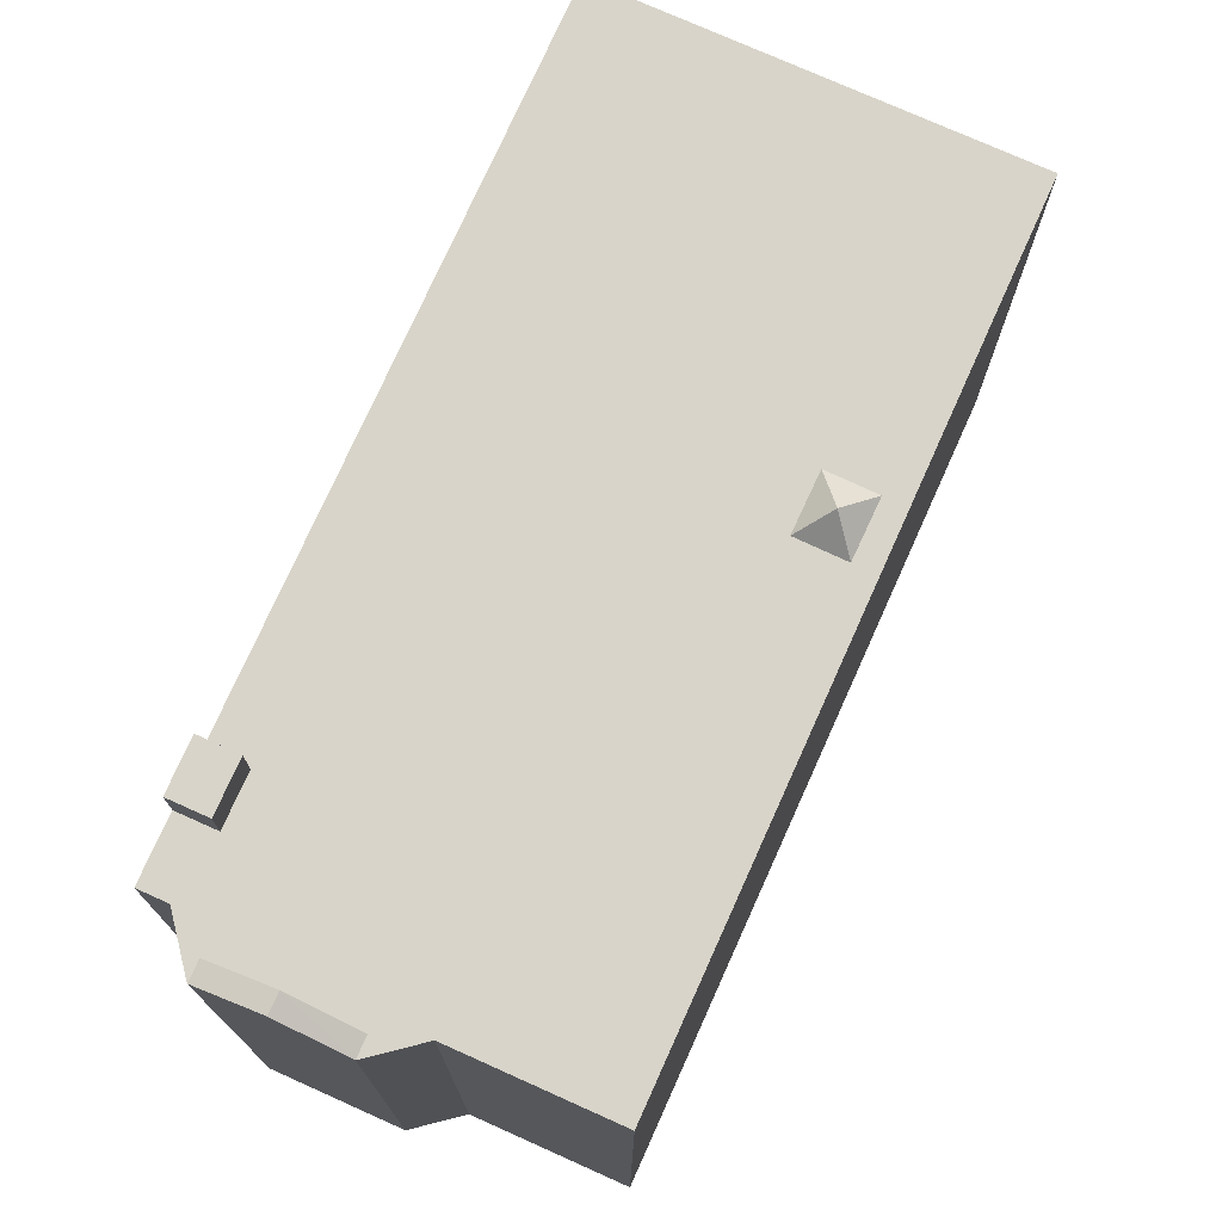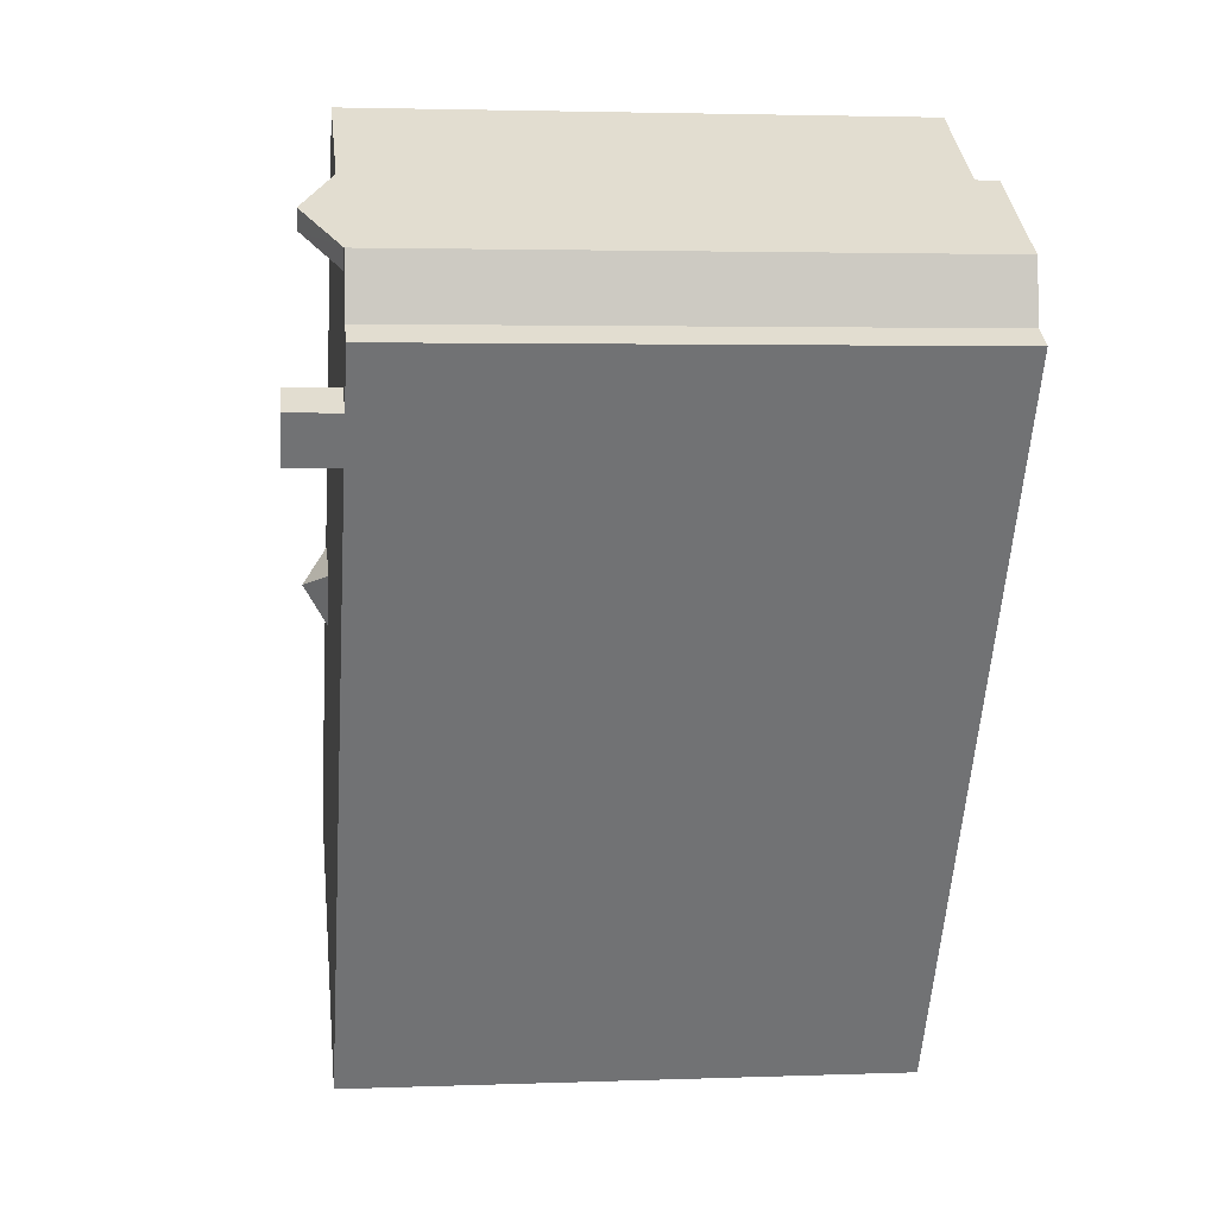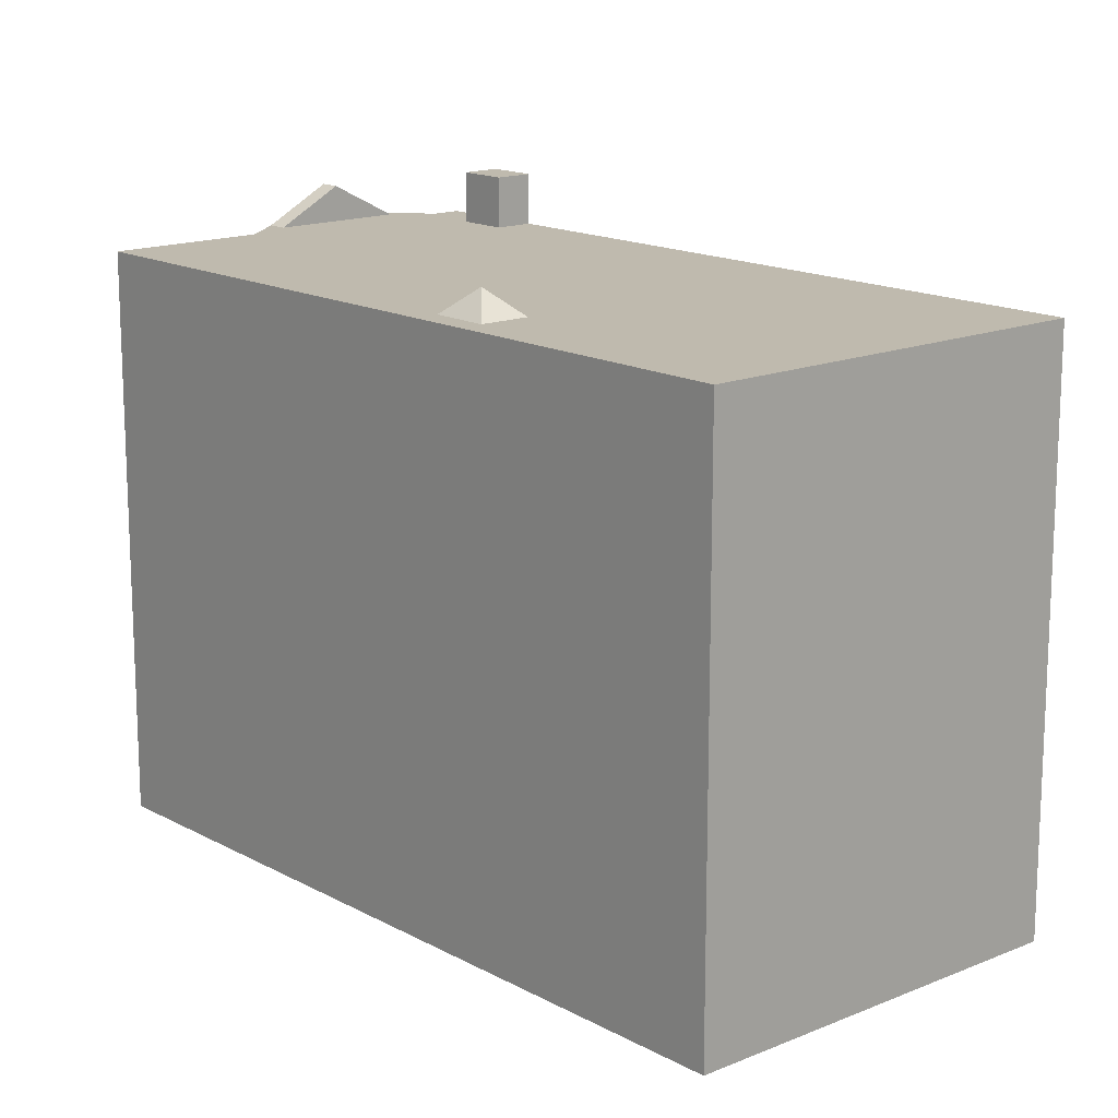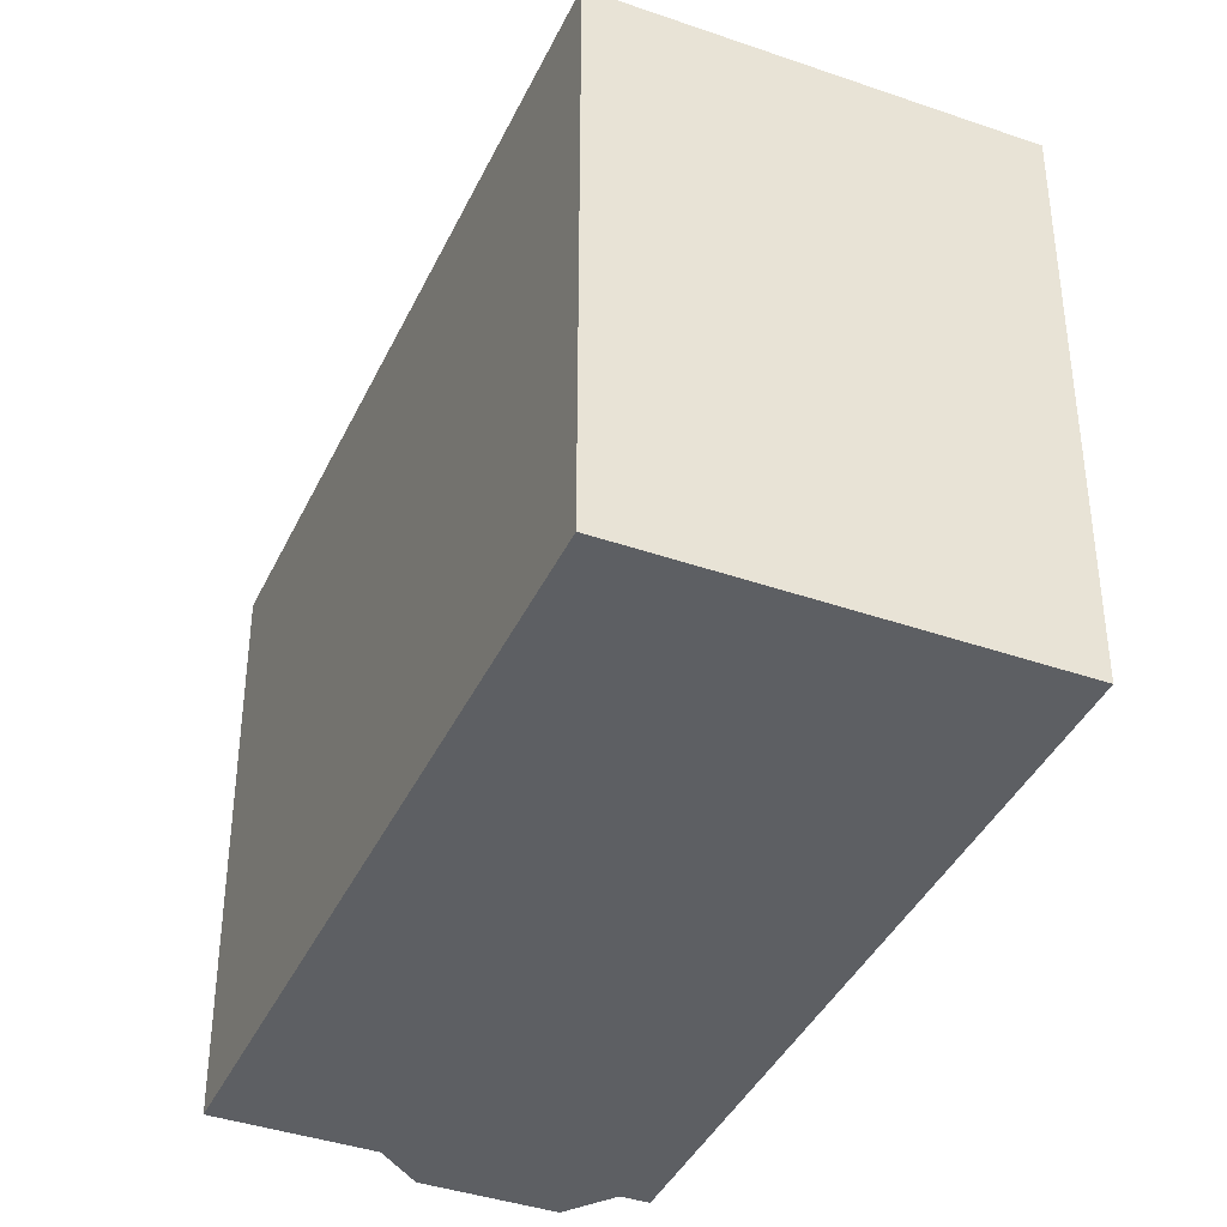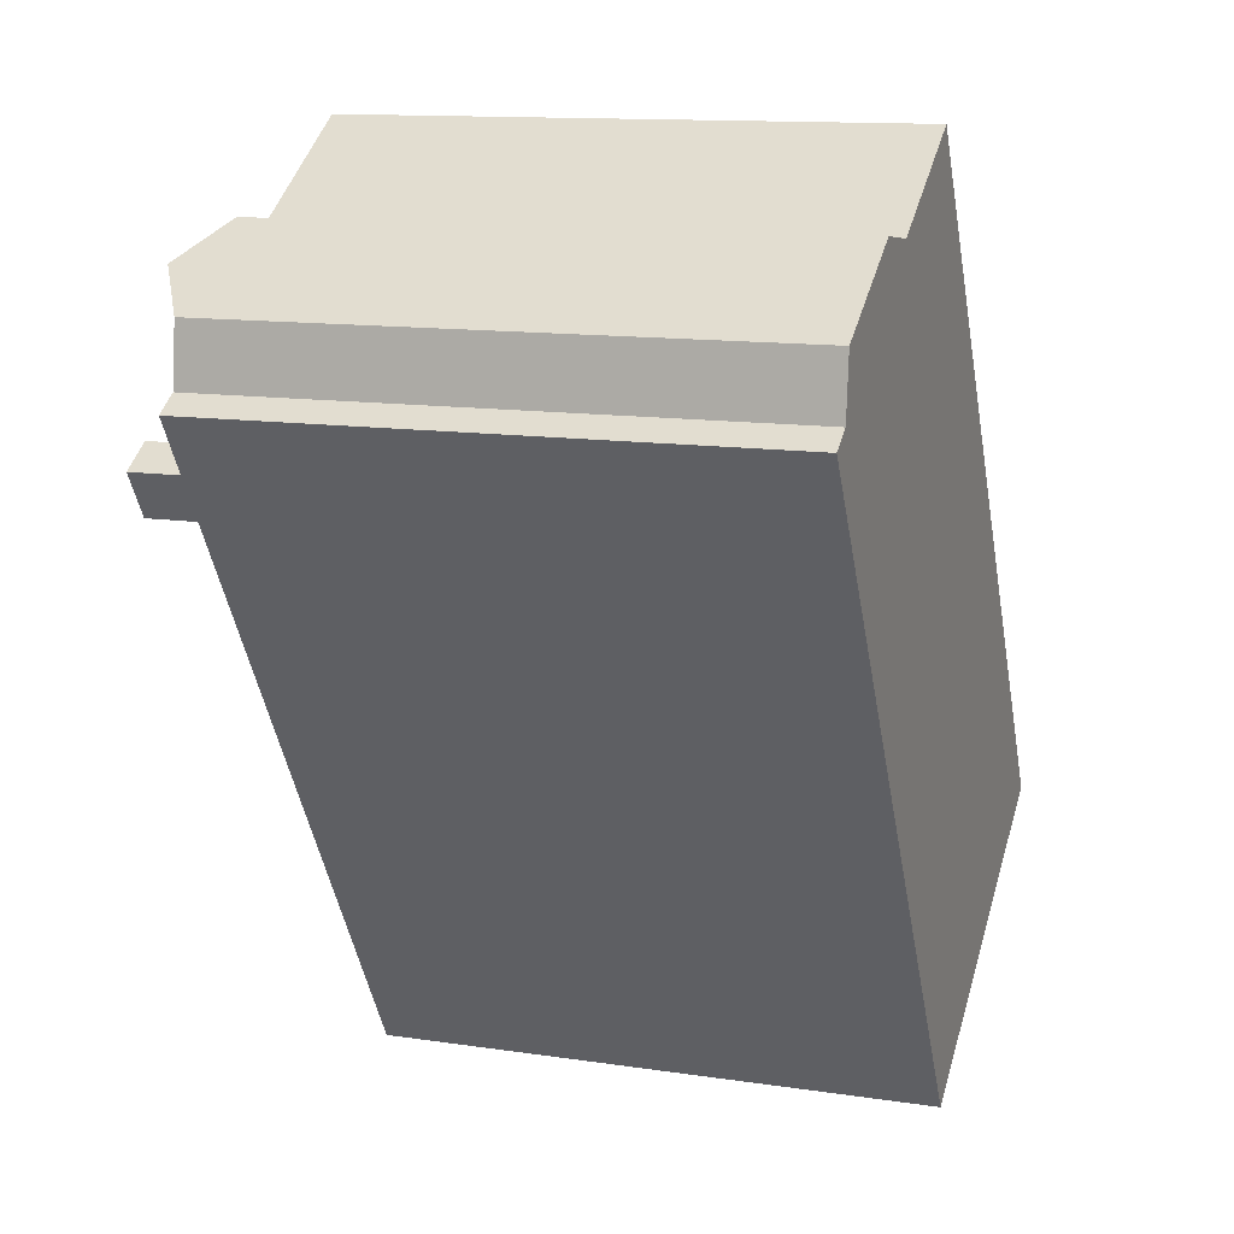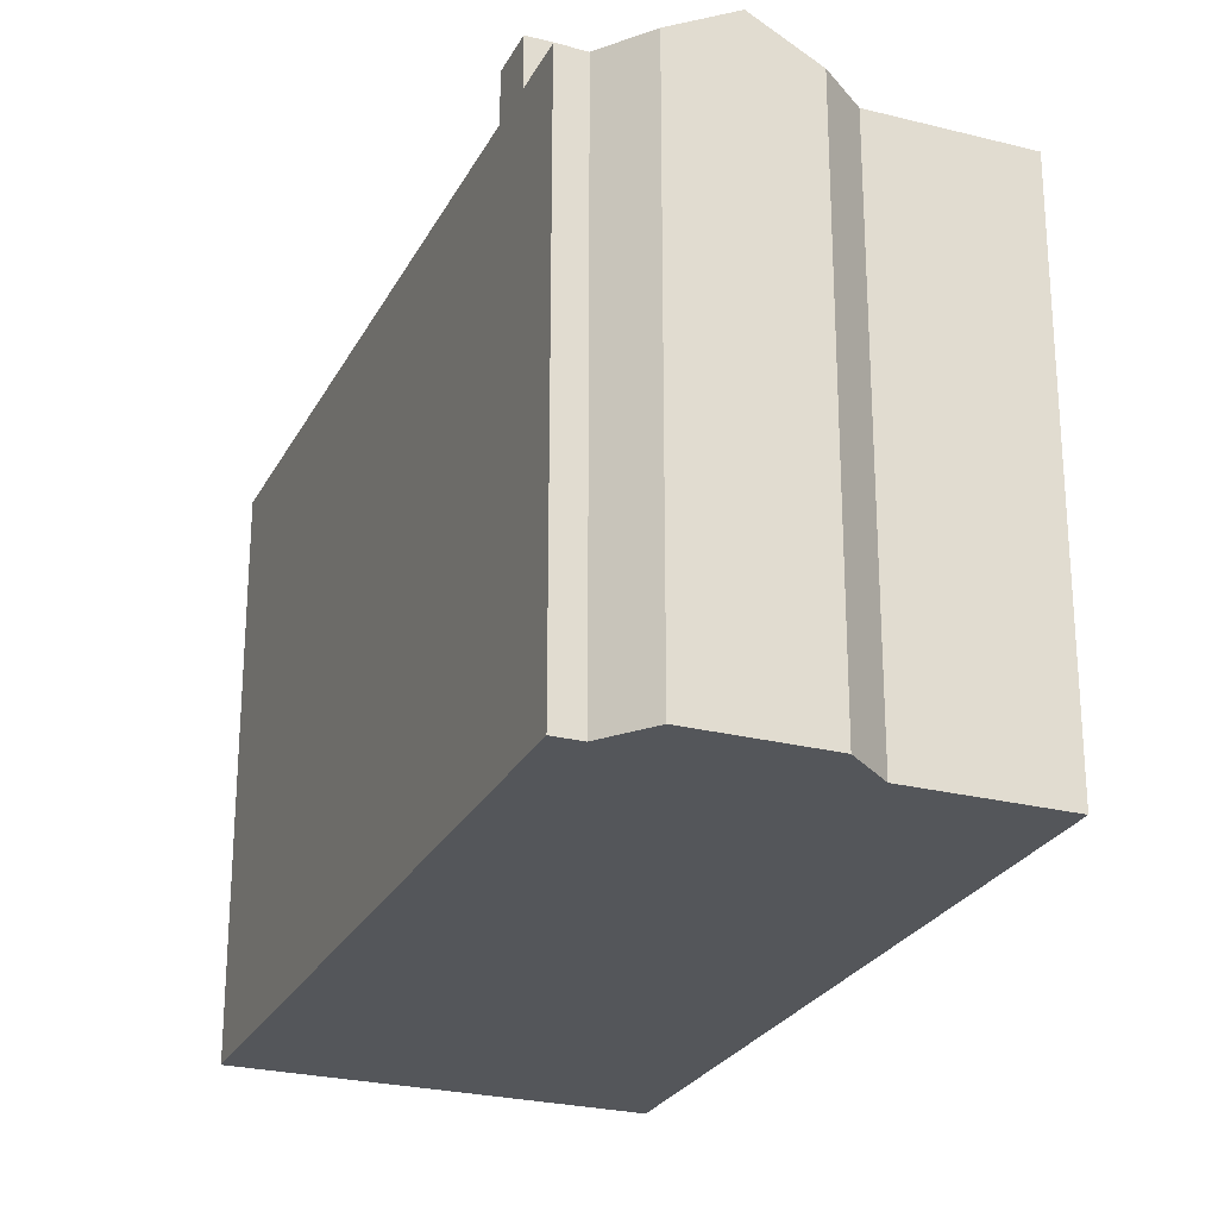
<metadata>
{"format":"obj","ext":"obj","renderer":"f3d","projection":"perspective","resolution":1024,"background":"white","views":[{"elev":75.3,"azim":-7.6,"up":"+Y"},{"elev":3.0,"azim":-97.4,"up":"+Z"},{"elev":15.5,"azim":107.0,"up":"+Y"},{"elev":-39.8,"azim":124.9,"up":"+Y"},{"elev":12.7,"azim":-70.8,"up":"+Z"},{"elev":-25.5,"azim":-53.9,"up":"+Y"}]}
</metadata>
<code>
v 3.705 5.651 0.9477
v 7.907 5.651 -4.919
v 4.338 5.651 -0.04628
v -0.712 5.651 9.004
v 7.907 5.651 -4.919
v 3.705 5.651 0.9477
v -3.437 5.651 7.317
v -0.712 5.651 9.004
v 3.705 5.651 0.9477
v 3.742 5.651 -0.4266
v 4.338 5.651 -0.04628
v 7.907 5.651 -4.919
v -3.437 5.651 7.317
v 3.705 5.651 0.9477
v 2.928 5.651 0.4521
v -6.367 5.651 2.516
v 7.907 5.651 -4.919
v 0.915 5.651 -9.248
v -3.437 5.651 7.317
v 2.928 5.651 0.4521
v 2.85 5.651 0.4028
v -5.903 5.651 3.276
v -3.437 5.651 7.317
v 2.85 5.651 0.4028
v -5.903 5.651 3.276
v 3.484 5.651 -0.5912
v 7.907 5.651 -4.919
v 3.484 5.651 -0.5912
v 3.742 5.651 -0.4266
v 7.907 5.651 -4.919
v -5.903 5.651 3.276
v 7.907 5.651 -4.919
v -5.692 5.651 2.934
v -6.367 5.651 2.516
v -5.692 5.651 2.934
v 7.907 5.651 -4.919
v -5.903 5.651 3.276
v 2.85 5.651 0.4028
v 3.484 5.651 -0.5912
v -6.192 5.651 3.742
v -5.841 5.651 6.206
v -5.544 5.651 6.39
v -6.192 5.651 3.742
v -5.544 5.651 6.39
v -4.446 5.651 7.069
v -6.192 5.651 3.742
v -3.437 5.651 7.317
v -5.903 5.651 3.276
v -6.192 5.651 3.742
v -4.446 5.651 7.069
v -3.437 5.651 7.317
v -4.446 5.651 7.069
v -4.401 5.651 7.097
v -3.437 5.651 7.317
v -4.619 5.651 7.453
v -3.437 5.651 7.317
v -4.401 5.651 7.097
v -6.912 5.651 3.396
v -6.338 5.651 5.898
v -5.978 5.651 6.122
v -7.083 5.651 4.799
v -6.338 5.651 5.898
v -6.912 5.651 3.396
v -7.587 5.651 4.487
v -7.083 5.651 4.799
v -6.912 5.651 3.396
v -6.912 5.651 3.396
v -5.978 5.651 6.122
v -6.237 5.651 3.814
v -6.237 5.651 3.814
v -5.841 5.651 6.206
v -6.192 5.651 3.742
v -6.237 5.651 3.814
v -5.978 5.651 6.122
v -5.841 5.651 6.206
v -7.083 5.651 4.799
v -6.727 5.651 5.657
v -6.338 5.651 5.898
v -7.083 5.651 4.799
v -6.949 5.651 6.011
v -6.727 5.651 5.657
v -6.912 6.662 3.396
v -6.237 6.662 3.814
v -5.692 6.662 2.934
v -6.367 6.662 2.516
v -5.764 6.371 6.745
v -4.619 5.651 7.453
v -5.544 6.371 6.39
v -5.544 6.371 6.39
v -4.619 5.651 7.453
v -4.401 5.651 7.097
v -6.949 5.651 6.011
v -5.764 6.371 6.745
v -5.544 6.371 6.39
v -6.949 5.651 6.011
v -5.544 6.371 6.39
v -6.727 5.651 5.657
v 3.576 6.141 0.2042
v 3.705 5.651 0.9477
v 4.338 5.651 -0.04628
v 3.484 5.651 -0.5912
v 3.576 6.141 0.2042
v 3.742 5.651 -0.4266
v 3.576 6.141 0.2042
v 4.338 5.651 -0.04628
v 3.742 5.651 -0.4266
v 2.85 5.651 0.4028
v 2.928 5.651 0.4521
v 3.576 6.141 0.2042
v 2.928 5.651 0.4521
v 3.705 5.651 0.9477
v 3.576 6.141 0.2042
v 2.85 5.651 0.4028
v 3.576 6.141 0.2042
v 3.484 5.651 -0.5912
v -6.949 -5.663 6.011
v -5.764 -5.663 6.745
v -5.764 5.651 6.745
v -6.949 5.651 6.011
v -5.764 -5.663 6.745
v -4.619 -5.663 7.453
v -4.619 5.651 7.453
v -5.764 5.651 6.745
v -5.764 6.371 6.745
v -5.764 5.651 6.745
v -4.619 5.651 7.453
v -6.949 5.651 6.011
v -5.764 5.651 6.745
v -5.764 6.371 6.745
v -4.028 -5.663 7.385
v -3.437 -5.663 7.317
v -3.437 5.651 7.317
v -4.619 5.651 7.453
v -4.619 -5.663 7.453
v -4.028 -5.663 7.385
v -4.619 5.651 7.453
v -4.028 -5.663 7.385
v -3.437 5.651 7.317
v -3.437 -5.663 7.317
v -0.712 -5.663 9.004
v -0.712 5.651 9.004
v -3.437 5.651 7.317
v -0.712 -5.663 9.004
v 7.907 -5.663 -4.919
v 7.907 5.651 -4.919
v -0.712 5.651 9.004
v 0.915 5.651 -9.248
v 7.907 5.651 -4.919
v 7.907 -5.663 -4.919
v 0.915 -5.663 -9.248
v -6.367 5.651 2.516
v 0.915 5.651 -9.248
v 0.915 -5.663 -9.248
v -6.367 -5.663 2.516
v -6.912 5.651 3.396
v -6.367 5.651 2.516
v -6.367 -5.663 2.516
v -6.912 -5.663 3.396
v -7.587 5.651 4.487
v -6.912 5.651 3.396
v -6.912 -5.663 3.396
v -7.587 -5.663 4.487
v -6.912 6.662 3.396
v -6.367 6.662 2.516
v -6.367 5.651 2.516
v -6.912 5.651 3.396
v -7.587 -5.663 4.487
v -7.083 -5.663 4.799
v -7.083 5.651 4.799
v -7.587 5.651 4.487
v -7.083 -5.663 4.799
v -6.949 -5.663 6.011
v -6.949 5.651 6.011
v -7.083 5.651 4.799
v -6.912 5.651 3.396
v -6.237 5.651 3.814
v -6.237 6.662 3.814
v -6.912 6.662 3.396
v -5.903 5.651 3.276
v -5.692 5.651 2.934
v -5.692 6.662 2.934
v -6.192 5.651 3.742
v -5.903 5.651 3.276
v -5.692 6.662 2.934
v -6.237 6.662 3.814
v -6.237 6.662 3.814
v -6.237 5.651 3.814
v -6.192 5.651 3.742
v -6.367 6.662 2.516
v -5.692 6.662 2.934
v -5.692 5.651 2.934
v -6.367 5.651 2.516
v -5.544 6.371 6.39
v -4.446 5.651 7.069
v -5.544 5.651 6.39
v -5.544 6.371 6.39
v -4.401 5.651 7.097
v -4.446 5.651 7.069
v -6.338 5.651 5.898
v -5.544 6.371 6.39
v -5.978 5.651 6.122
v -6.727 5.651 5.657
v -5.544 6.371 6.39
v -6.338 5.651 5.898
v -5.841 5.651 6.206
v -5.544 6.371 6.39
v -5.544 5.651 6.39
v -5.978 5.651 6.122
v -5.544 6.371 6.39
v -5.841 5.651 6.206
v -6.949 -5.663 6.011
v -7.083 -5.663 4.799
v -7.587 -5.663 4.487
v -6.912 -5.663 3.396
v -6.367 -5.663 2.516
v 0.915 -5.663 -9.248
v 7.907 -5.663 -4.919
v -0.712 -5.663 9.004
v -3.437 -5.663 7.317
v -4.028 -5.663 7.385
v -4.619 -5.663 7.453
v -5.764 -5.663 6.745
g CDNNDG02_0013830
f 1 2 3
f 4 5 6
f 7 8 9
f 10 11 12
f 13 14 15
f 16 17 18
f 19 20 21
f 22 23 24
f 25 26 27
f 28 29 30
f 31 32 33
f 34 35 36
f 37 38 39
f 40 41 42
f 43 44 45
f 46 47 48
f 49 50 51
f 52 53 54
f 55 56 57
f 58 59 60
f 61 62 63
f 64 65 66
f 67 68 69
f 70 71 72
f 73 74 75
f 76 77 78
f 79 80 81
f 82 83 85
f 84 85 83
f 86 87 88
f 89 90 91
f 92 93 94
f 95 96 97
f 98 99 100
f 101 102 103
f 104 105 106
f 107 108 109
f 110 111 112
f 113 114 115
f 116 118 119
f 118 116 117
f 121 122 123
f 123 120 121
f 124 125 126
f 127 128 129
f 130 131 132
f 133 134 135
f 136 137 138
f 139 141 142
f 141 139 140
f 146 143 145
f 144 145 143
f 150 147 149
f 148 149 147
f 151 153 154
f 151 152 153
f 155 157 158
f 155 156 157
f 159 161 162
f 159 160 161
f 164 165 166
f 163 164 166
f 168 169 170
f 170 167 168
f 173 174 172
f 171 172 174
f 175 177 178
f 177 175 176
f 179 180 181
f 182 183 185
f 185 183 184
f 186 187 188
f 192 189 191
f 190 191 189
f 193 194 195
f 196 197 198
f 199 200 201
f 202 203 204
f 205 206 207
f 208 209 210
f 220 221 222
f 215 219 222
f 211 212 222
f 222 219 220
f 212 213 214
f 217 218 219
f 212 214 222
f 214 215 222
f 215 217 219
f 215 216 217

</code>
